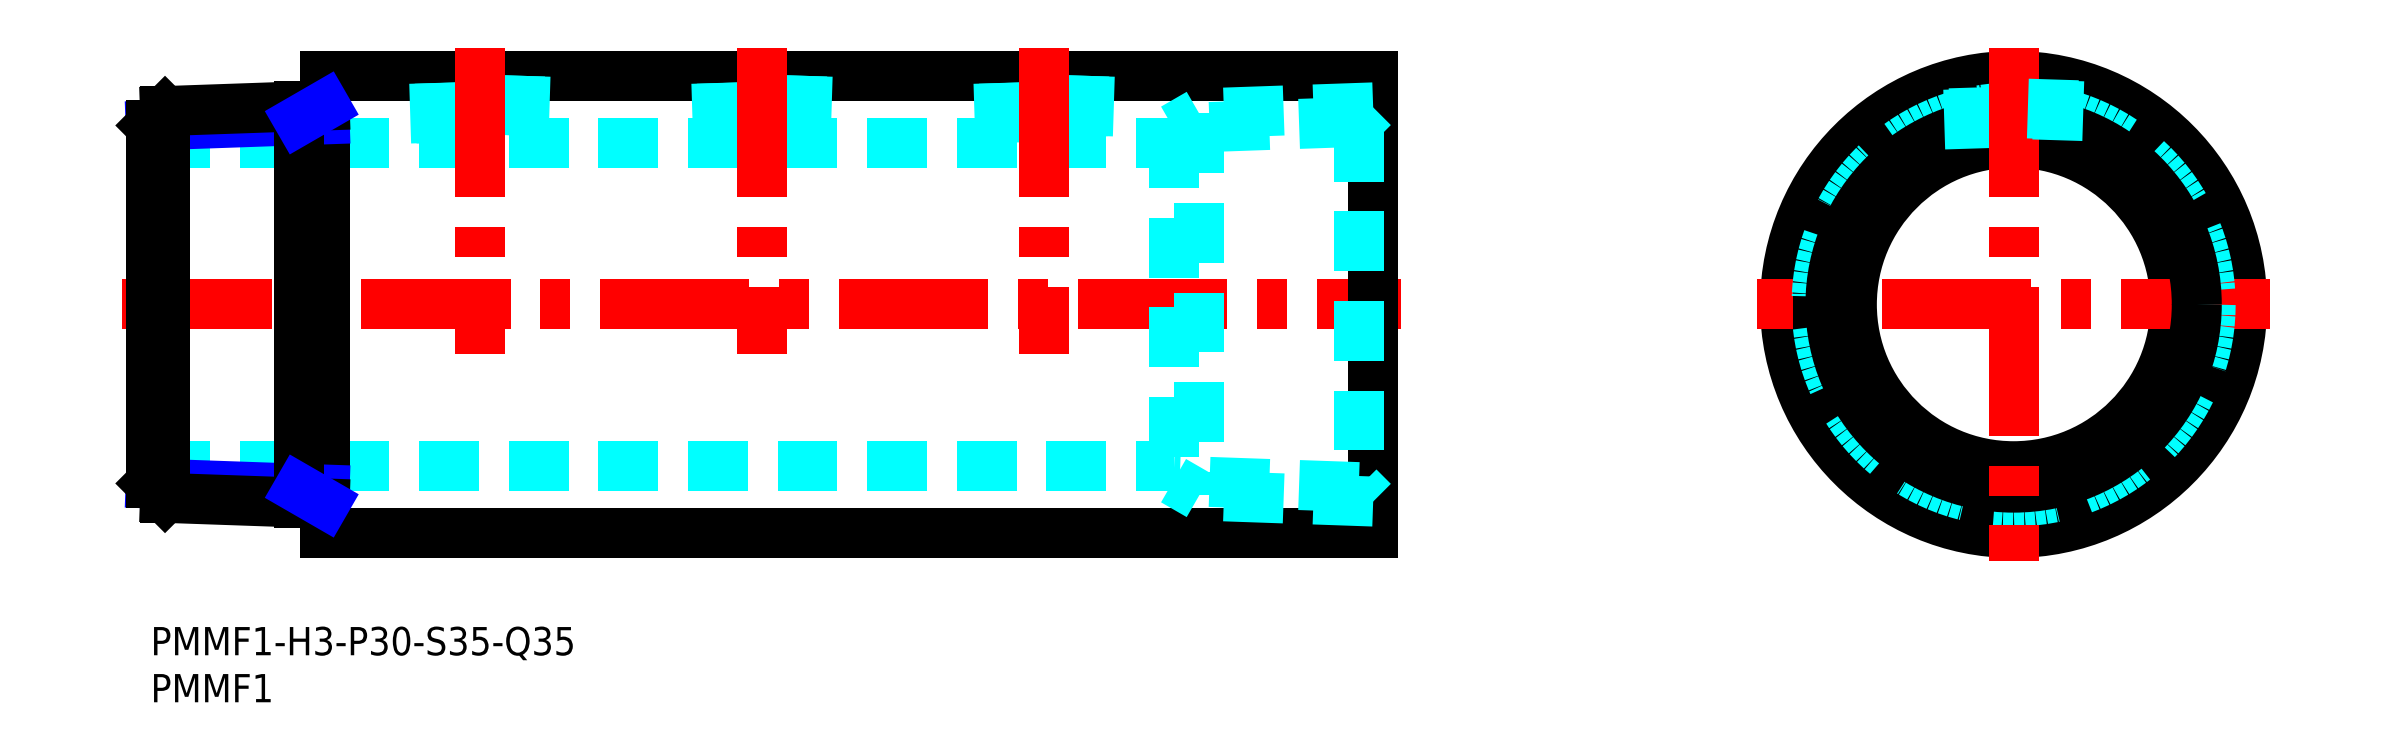
<metadata>
{"format":"dxf","ext":"dxf","renderer":"ezdxf+matplotlib","layout":"modelspace","background":"white","min_lineweight":24,"dpi":150}
</metadata>
<code>
0
SECTION
2
ENTITIES
0
INSERT
8
MSM_CONTINUOUS
2
*U2
10
0
20
0
30
0
0
INSERT
8
MSM_CONTINUOUS
2
*U3
10
0
20
0
30
0
0
LINE
8
MSM_CONTINUOUS
10
18.5
20
58.6
30
0
11
130
21
58.6
31
0
0
LINE
8
MSM_CONTINUOUS
10
18.5
20
10
30
0
11
130
21
10
31
0
0
LINE
8
MSM_DASHED
10
1.42e-14
20
51.5
30
0
11
108.8
21
51.5
31
0
0
LINE
8
MSM_DASHED
10
1.42e-14
20
17.1
30
0
11
108.8
21
17.1
31
0
0
LINE
8
MSM_CENTER
10
-3
20
34.3
30
0
11
133
21
34.3
31
0
0
LINE
8
MSM_CONTINUOUS
10
18.5
20
58.6
30
0
11
18.5
21
10
31
0
0
LINE
8
MSM_DASHED
10
39.28
20
58.62
30
0
11
39.06
21
51.5
31
0
0
LINE
8
MSM_DASHED
10
30.36
20
51.5
30
0
11
30.14
21
58.6
31
0
0
LINE
8
MSM_DASHED
10
30.94
20
51.5
30
0
11
30.72
21
58.62
31
0
0
LINE
8
MSM_DASHED
10
39.86
20
58.6
30
0
11
39.64
21
51.5
31
0
0
CIRCLE
8
MSM_CONTINUOUS
10
198.1
20
34.3
30
0
40
17.2
0
CIRCLE
8
MSM_CONTINUOUS
10
198.1
20
34.3
30
0
40
24.3
0
LINE
8
MSM_CENTER
10
225.4
20
34.3
30
0
11
170.8
21
34.3
31
0
0
CIRCLE
8
MSM_DASHED
10
198.1
20
34.3
30
0
40
20.95
0
CIRCLE
8
MSM_CONTINUOUS
10
198.1
20
34.3
30
0
40
19.48
0
LINE
8
MSM_DASHED
10
69.28
20
58.62
30
0
11
69.06
21
51.5
31
0
0
LINE
8
MSM_DASHED
10
69.86
20
58.6
30
0
11
69.64
21
51.5
31
0
0
LINE
8
MSM_DASHED
10
60.94
20
51.5
30
0
11
60.72
21
58.62
31
0
0
LINE
8
MSM_DASHED
10
60.36
20
51.5
30
0
11
60.14
21
58.6
31
0
0
LINE
8
MSM_DASHED
10
90.36
20
51.5
30
0
11
90.14
21
58.6
31
0
0
LINE
8
MSM_DASHED
10
90.94
20
51.5
30
0
11
90.72
21
58.62
31
0
0
LINE
8
MSM_DASHED
10
99.86
20
58.6
30
0
11
99.64
21
51.5
31
0
0
LINE
8
MSM_DASHED
10
99.28
20
58.62
30
0
11
99.06
21
51.5
31
0
0
LINE
8
MSM_DASHED
10
193.5
20
50.87
30
0
11
193.3
21
58.11
31
0
0
LINE
8
MSM_DASHED
10
194.1
20
51.02
30
0
11
193.8
21
58.22
31
0
0
LINE
8
MSM_CENTER
10
198.1
20
61.6
30
0
11
198.1
21
7
31
0
0
LINE
8
MSM_DASHED
10
202.4
20
58.22
30
0
11
202.1
21
51.02
31
0
0
LINE
8
MSM_DASHED
10
202.9
20
58.11
30
0
11
202.7
21
50.87
31
0
0
LINE
8
MSM_CONTINUOUS
10
130
20
58.6
30
0
11
130
21
10
31
0
0
LINE
8
MSM_CENTER
10
35
20
61.6
30
0
11
35
21
28.99
31
0
0
LINE
8
MSM_CENTER
10
95
20
61.6
30
0
11
95
21
28.99
31
0
0
LINE
8
MSM_CENTER
10
65
20
61.6
30
0
11
65
21
28.99
31
0
0
LINE
8
MSM_DASHED
10
130
20
55.26
30
0
11
111.5
21
54.61
31
0
0
LINE
8
MSM_DASHED
10
128.5
20
53.72
30
0
11
108.8
21
53.03
31
0
0
LINE
8
MSM_DASHED
10
128.5
20
14.88
30
0
11
108.8
21
15.57
31
0
0
LINE
8
MSM_DASHED
10
130
20
13.34
30
0
11
111.5
21
13.99
31
0
0
LINE
8
MSM_DASHED
10
111.5
20
54.61
30
0
11
111.5
21
13.99
31
0
0
LINE
8
MSM_DASHED
10
108.8
20
53.03
30
0
11
108.8
21
15.57
31
0
0
LINE
8
MSM_DASHED
10
111.5
20
13.99
30
0
11
108.8
21
15.57
31
0
0
LINE
8
MSM_DASHED
10
111.5
20
54.61
30
0
11
108.8
21
53.03
31
0
0
LINE
8
MSM_DASHED
10
128.5
20
53.72
30
0
11
128.5
21
14.88
31
0
0
LINE
8
MSM_DASHED
10
130
20
13.34
30
0
11
128.5
21
14.88
31
0
0
LINE
8
MSM_DASHED
10
130
20
55.26
30
0
11
128.5
21
53.72
31
0
0
LINE
8
MSM_NARROW
10
1.42e-14
20
53.33
30
0
11
18.5
21
53.98
31
0
0
LINE
8
MSM_CONTINUOUS
10
1.533
20
54.87
30
0
11
18.5
21
55.46
31
0
0
LINE
8
MSM_NARROW
10
1.42e-14
20
15.27
30
0
11
18.5
21
14.62
31
0
0
LINE
8
MSM_CONTINUOUS
10
1.533
20
13.73
30
0
11
18.5
21
13.14
31
0
0
LINE
8
MSM_CONTINUOUS
10
1.533
20
13.73
30
0
11
1.533
21
54.87
31
0
0
LINE
8
MSM_CONTINUOUS
10
1.42e-14
20
53.33
30
0
11
1.42e-14
21
15.27
31
0
0
LINE
8
MSM_CONTINUOUS
10
1.42e-14
20
15.27
30
0
11
1.533
21
13.73
31
0
0
LINE
8
MSM_CONTINUOUS
10
1.42e-14
20
53.33
30
0
11
1.533
21
54.87
31
0
0
LINE
8
MSM_CONTINUOUS
10
15.77
20
13.24
30
0
11
15.77
21
55.36
31
0
0
LINE
8
MSM_NARROW
10
18.5
20
13.14
30
0
11
15.77
21
14.72
31
0
0
LINE
8
MSM_NARROW
10
18.5
20
55.46
30
0
11
15.77
21
53.88
31
0
0
ENDSEC
0
EOF

</code>
